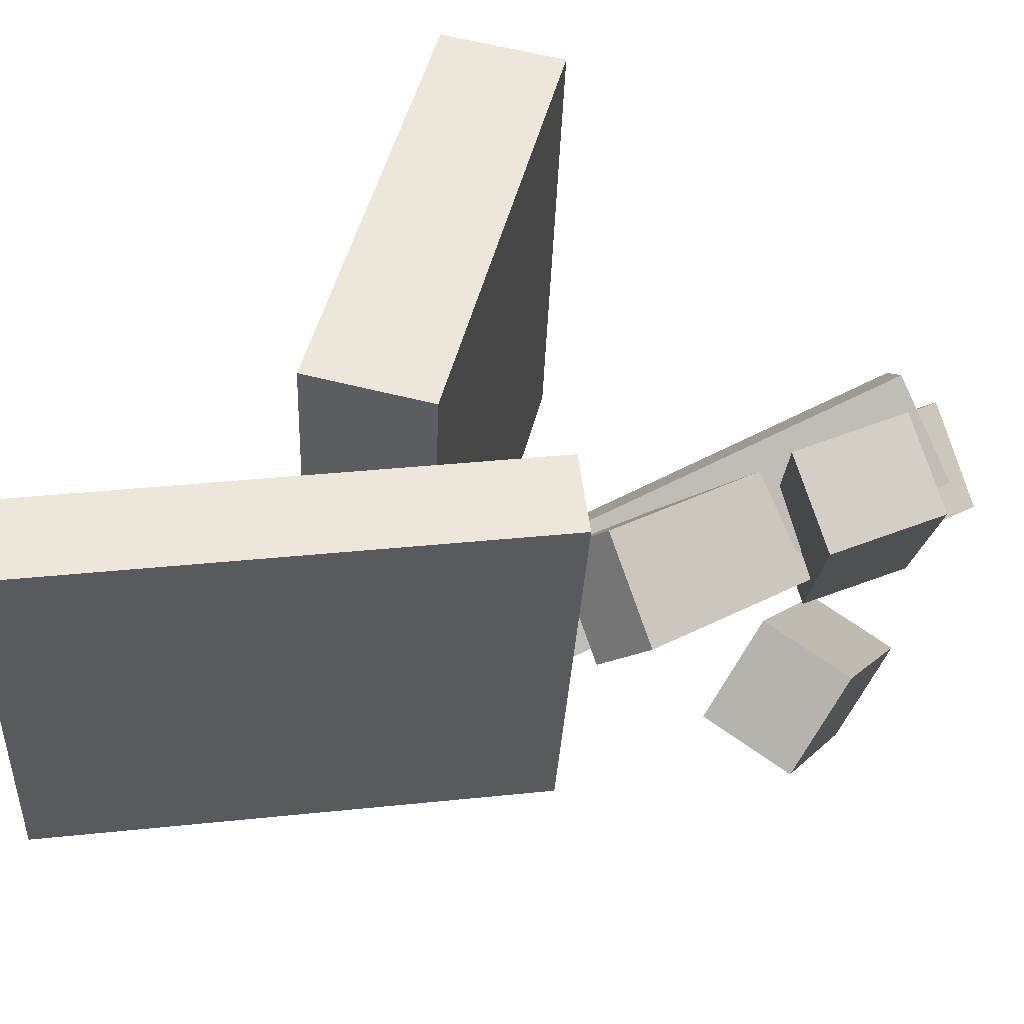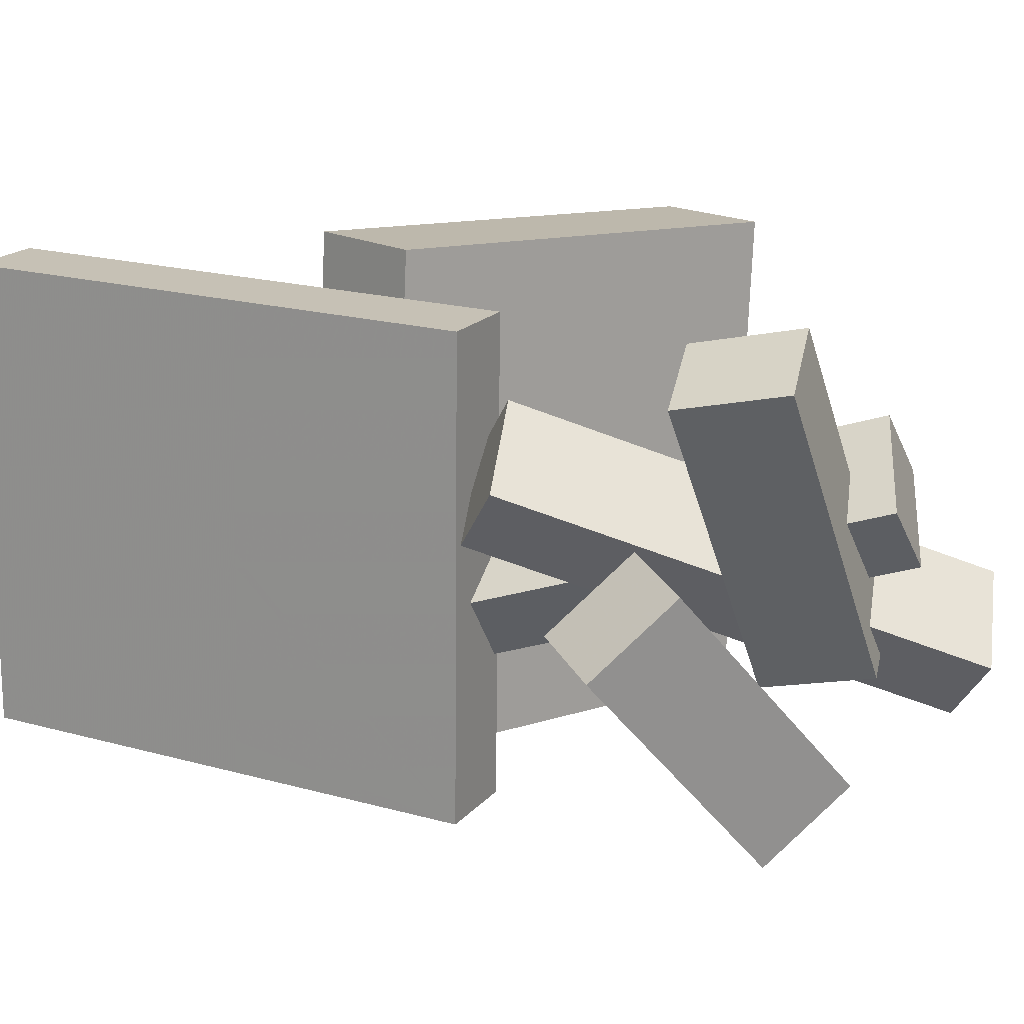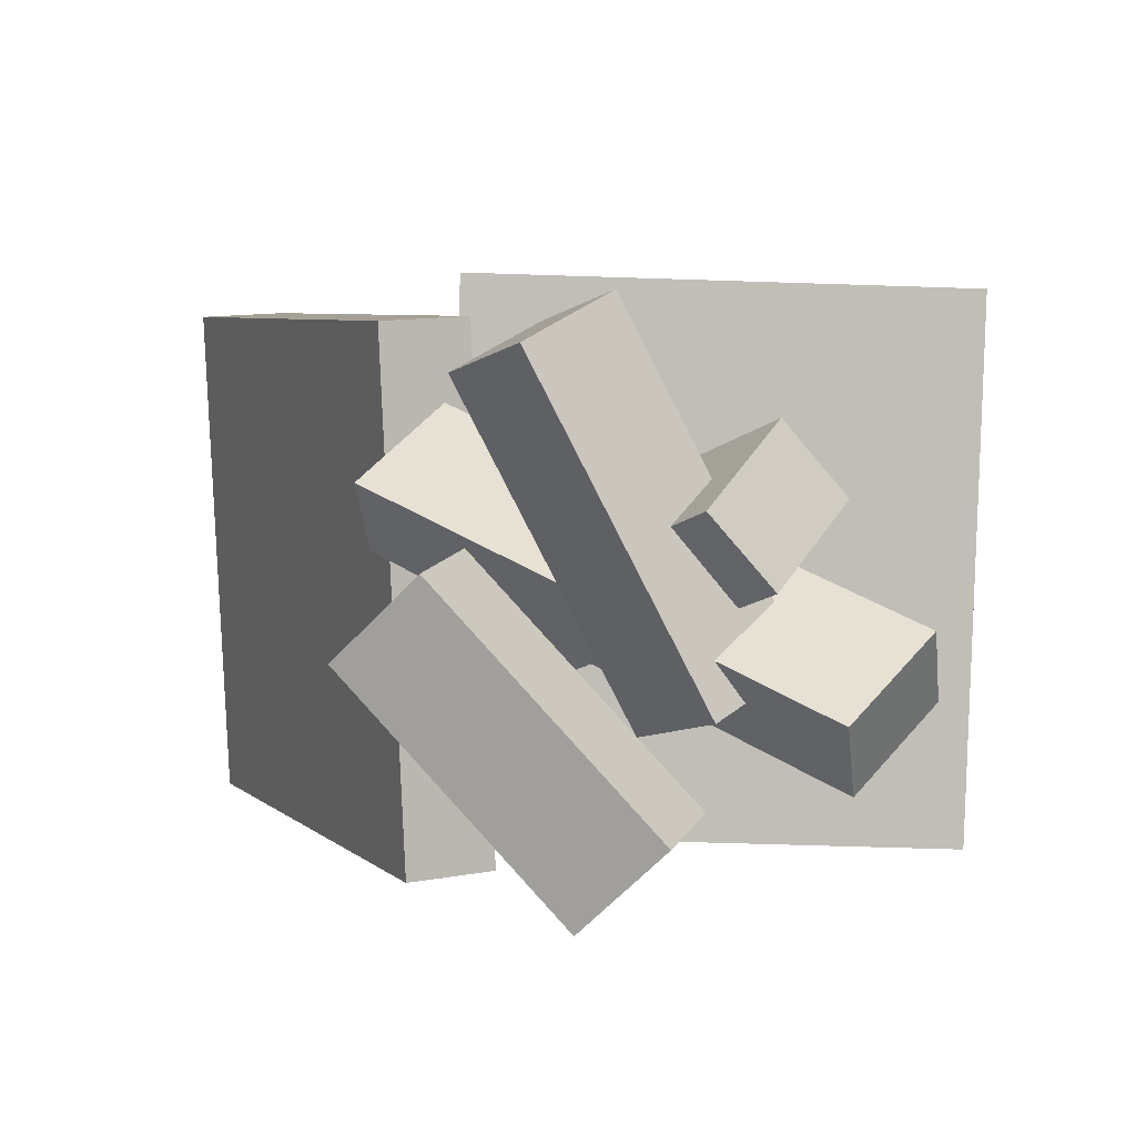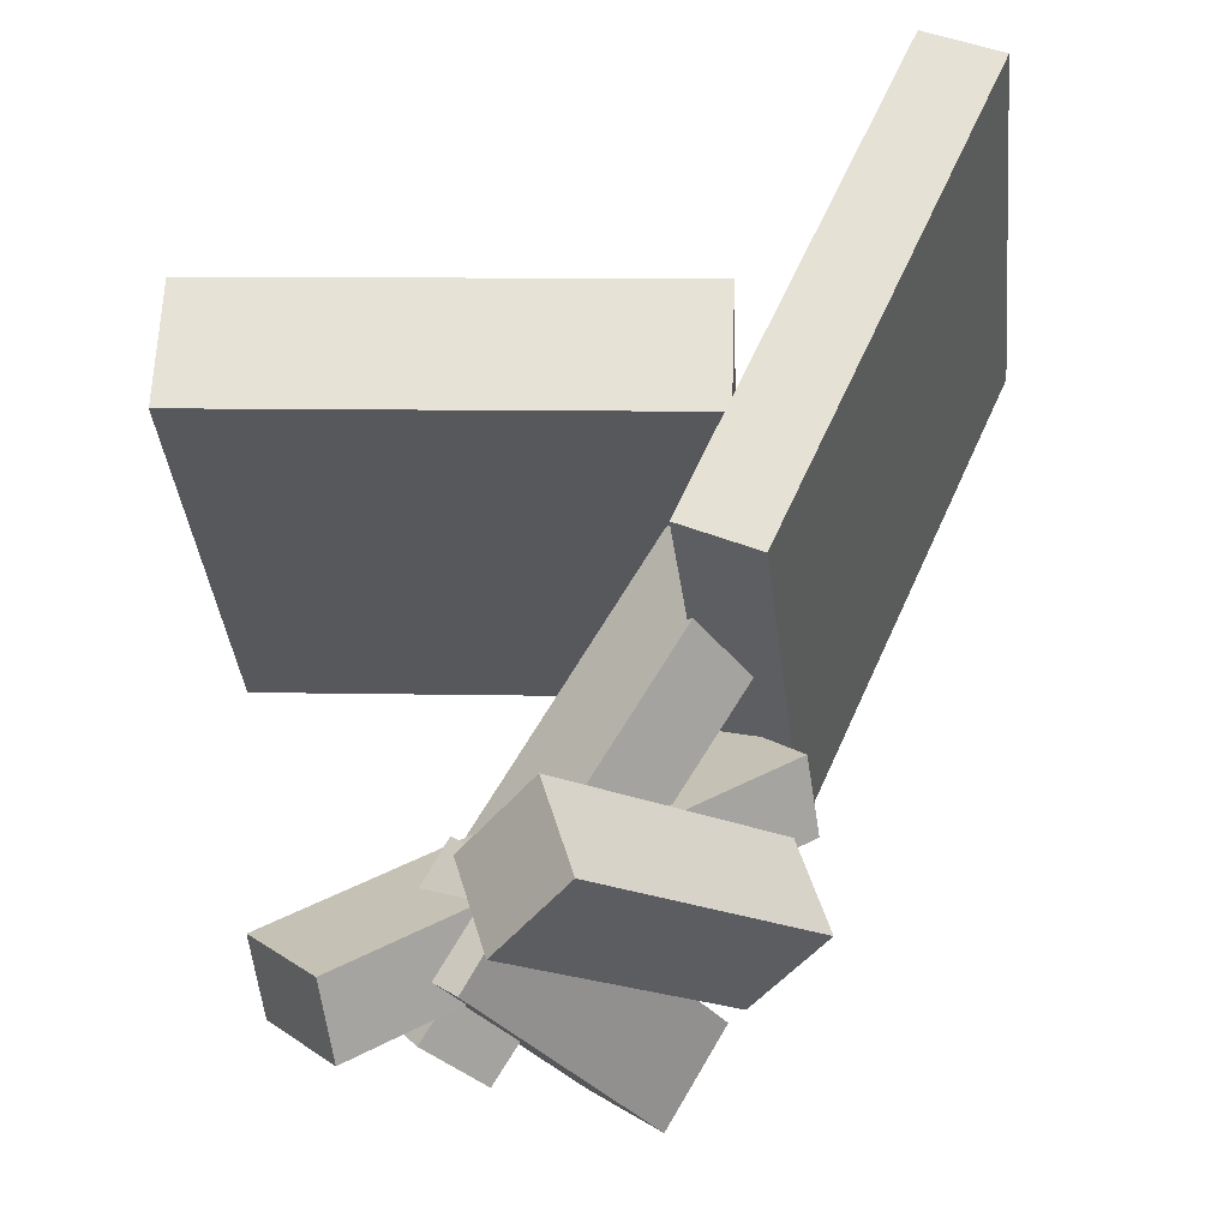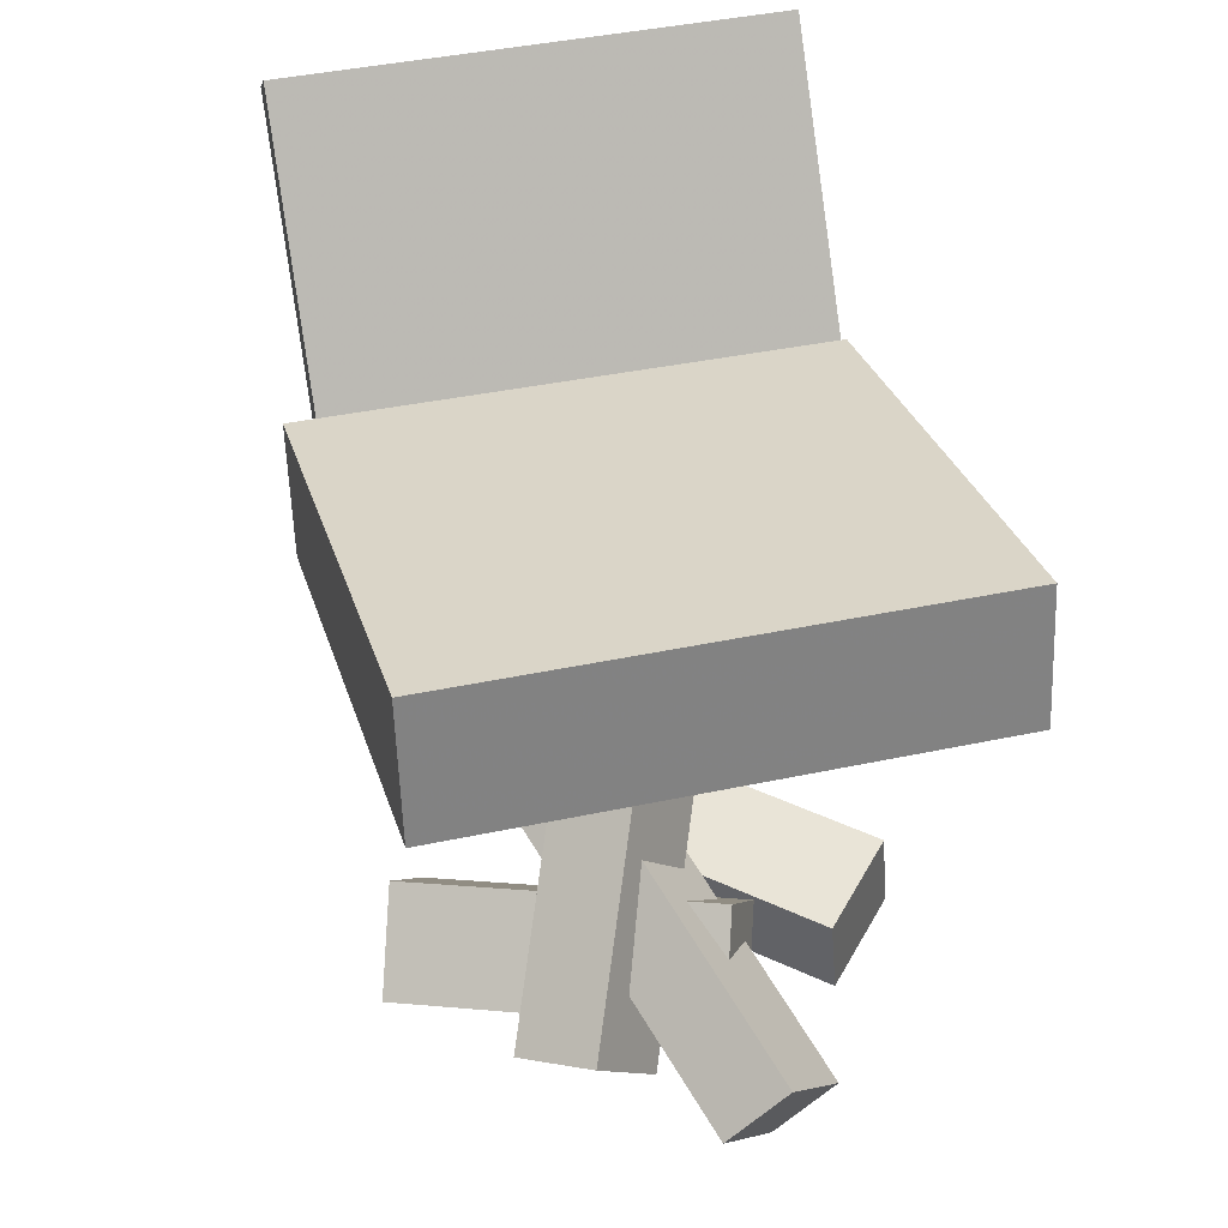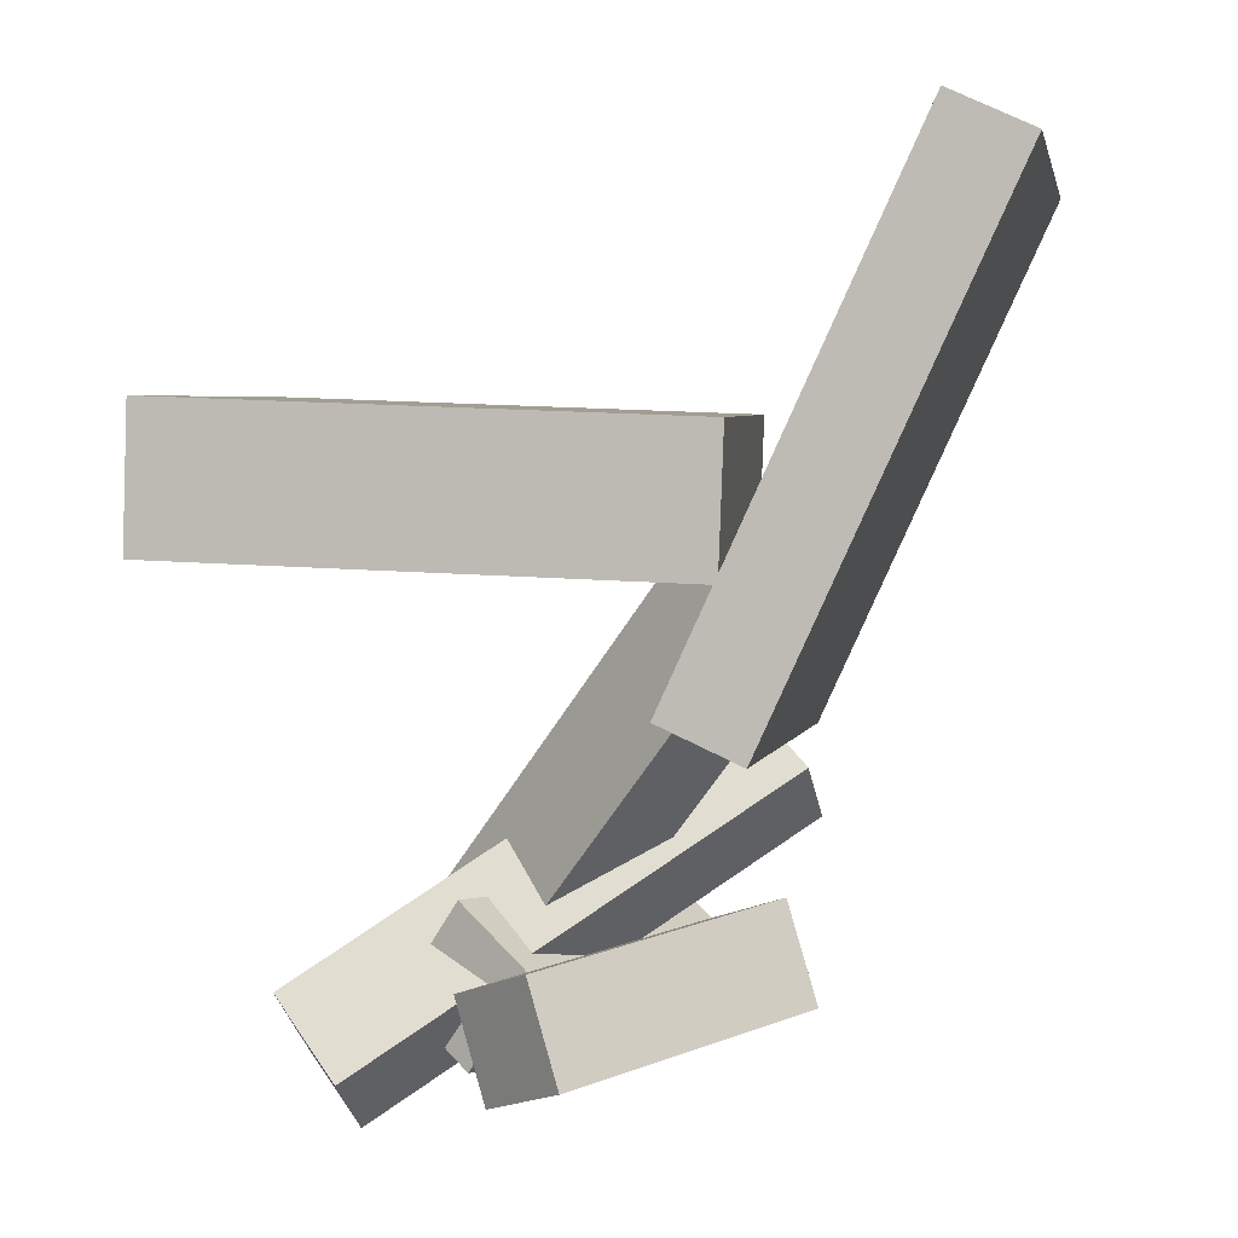
<metadata>
{"format":"obj","ext":"obj","renderer":"f3d","projection":"perspective","resolution":1024,"background":"white","views":[{"elev":52.6,"azim":-73.6,"up":"+Z"},{"elev":14.2,"azim":-38.8,"up":"+Z"},{"elev":2.8,"azim":0.8,"up":"+Z"},{"elev":-26.8,"azim":-175.8,"up":"+Y"},{"elev":31.1,"azim":76.4,"up":"+Y"},{"elev":6.1,"azim":-171.8,"up":"+Y"}]}
</metadata>
<code>
v 0.2307 0.02173 -0.2013
v 0.243 0.009873 0.1956
v -0.1378 0.009764 -0.1902
v -0.1255 -0.00209 0.2066
v 0.2275 0.1228 -0.1982
v 0.2398 0.111 0.1987
v -0.141 0.1109 -0.1871
v -0.1287 0.09903 0.2098
f 1.0 7.0 5.0
f 1.0 3.0 7.0
f 1.0 4.0 3.0
f 1.0 2.0 4.0
f 3.0 8.0 7.0
f 3.0 4.0 8.0
f 5.0 7.0 8.0
f 5.0 8.0 6.0
f 1.0 5.0 6.0
f 1.0 6.0 2.0
f 2.0 6.0 8.0
f 2.0 8.0 4.0
v 0.07592 -0.3358 0.001512
v 0.0341 -0.3489 0.04991
v -0.1484 -0.02558 -0.1086
v -0.1902 -0.03865 -0.06016
v 0.1219 -0.2834 0.05543
v 0.08013 -0.2965 0.1038
v -0.1024 0.02682 -0.05463
v -0.1442 0.01375 -0.006238
f 9.0 15.0 13.0
f 9.0 11.0 15.0
f 9.0 12.0 11.0
f 9.0 10.0 12.0
f 11.0 16.0 15.0
f 11.0 12.0 16.0
f 13.0 15.0 16.0
f 13.0 16.0 14.0
f 9.0 13.0 14.0
f 9.0 14.0 10.0
f 10.0 14.0 16.0
f 10.0 16.0 12.0
v -0.1575 -0.09952 -0.2063
v -0.173 -0.1247 0.168
v -0.3272 0.2801 -0.1879
v -0.3428 0.2549 0.1864
v -0.09829 -0.07326 -0.2021
v -0.1138 -0.09842 0.1722
v -0.268 0.3064 -0.1836
v -0.2836 0.2812 0.1907
f 17.0 23.0 21.0
f 17.0 19.0 23.0
f 17.0 20.0 19.0
f 17.0 18.0 20.0
f 19.0 24.0 23.0
f 19.0 20.0 24.0
f 21.0 23.0 24.0
f 21.0 24.0 22.0
f 17.0 21.0 22.0
f 17.0 22.0 18.0
f 18.0 22.0 24.0
f 18.0 24.0 20.0
v -0.07291 -0.3531 0.1465
v -0.01786 -0.3109 0.1791
v -0.1182 -0.2817 0.1307
v -0.06314 -0.2396 0.1633
v 0.04049 -0.3301 -0.07489
v 0.09555 -0.2879 -0.0423
v -0.004789 -0.2587 -0.09066
v 0.05026 -0.2166 -0.05808
f 25.0 31.0 29.0
f 25.0 27.0 31.0
f 25.0 28.0 27.0
f 25.0 26.0 28.0
f 27.0 32.0 31.0
f 27.0 28.0 32.0
f 29.0 31.0 32.0
f 29.0 32.0 30.0
f 25.0 29.0 30.0
f 25.0 30.0 26.0
f 26.0 30.0 32.0
f 26.0 32.0 28.0
v -0.1673 -0.2137 -0.03176
v -0.1104 -0.2414 0.02412
v -0.01957 -0.2336 -0.1923
v 0.03739 -0.2614 -0.1364
v -0.1903 -0.2854 -0.04395
v -0.1333 -0.3131 0.01194
v -0.04247 -0.3053 -0.2044
v 0.01448 -0.333 -0.1486
f 33.0 39.0 37.0
f 33.0 35.0 39.0
f 33.0 36.0 35.0
f 33.0 34.0 36.0
f 35.0 40.0 39.0
f 35.0 36.0 40.0
f 37.0 39.0 40.0
f 37.0 40.0 38.0
f 33.0 37.0 38.0
f 33.0 38.0 34.0
f 34.0 38.0 40.0
f 34.0 40.0 36.0
v -0.1842 -0.1752 0.06306
v -0.1292 -0.127 0.1146
v -0.1777 -0.134 0.01762
v -0.1227 -0.08581 0.06911
v 0.1144 -0.3713 -0.07229
v 0.1694 -0.3232 -0.0208
v 0.1209 -0.3301 -0.1177
v 0.1759 -0.2819 -0.06624
f 41.0 47.0 45.0
f 41.0 43.0 47.0
f 41.0 44.0 43.0
f 41.0 42.0 44.0
f 43.0 48.0 47.0
f 43.0 44.0 48.0
f 45.0 47.0 48.0
f 45.0 48.0 46.0
f 41.0 45.0 46.0
f 41.0 46.0 42.0
f 42.0 46.0 48.0
f 42.0 48.0 44.0

</code>
